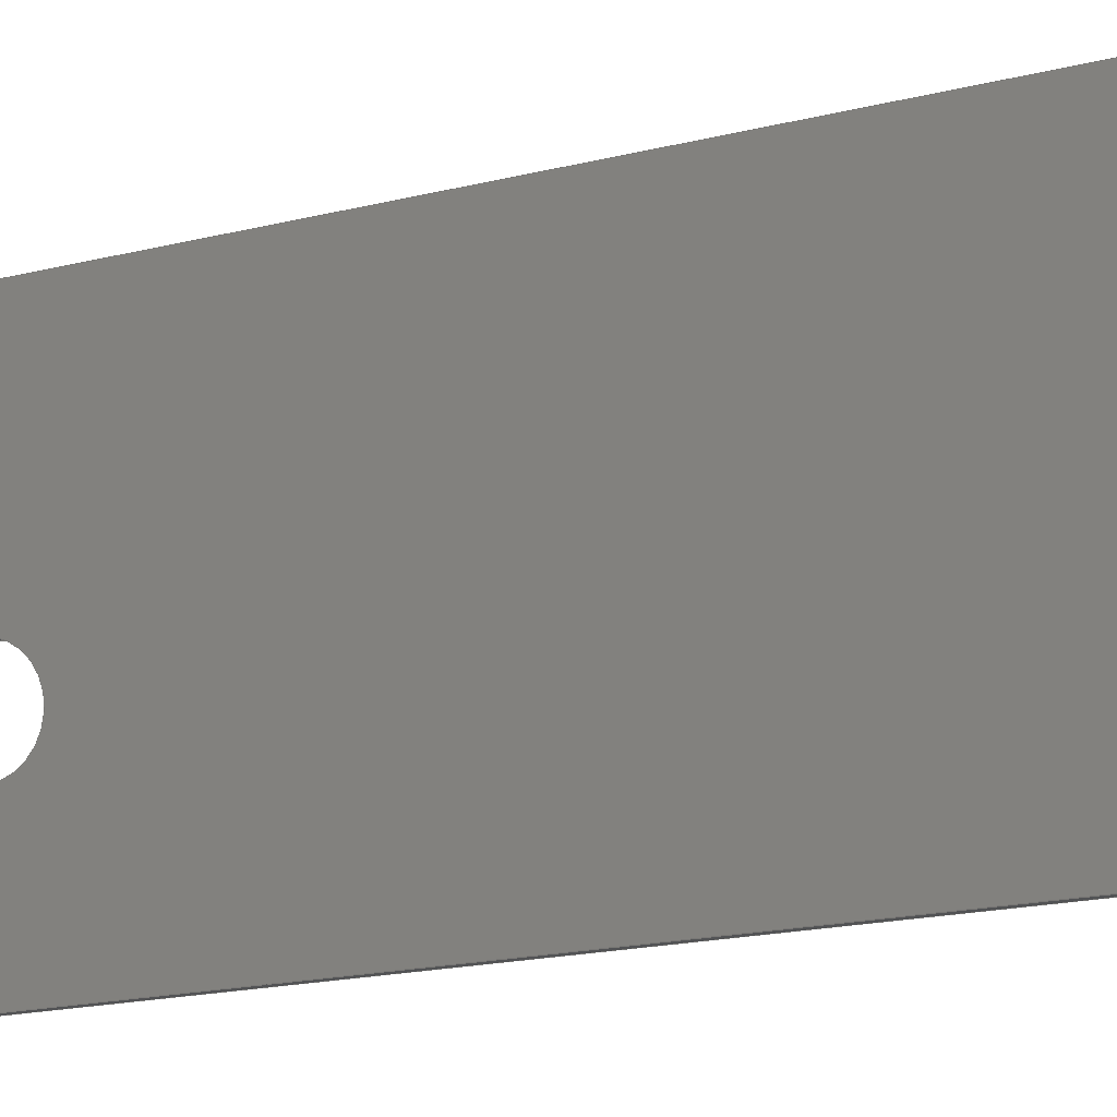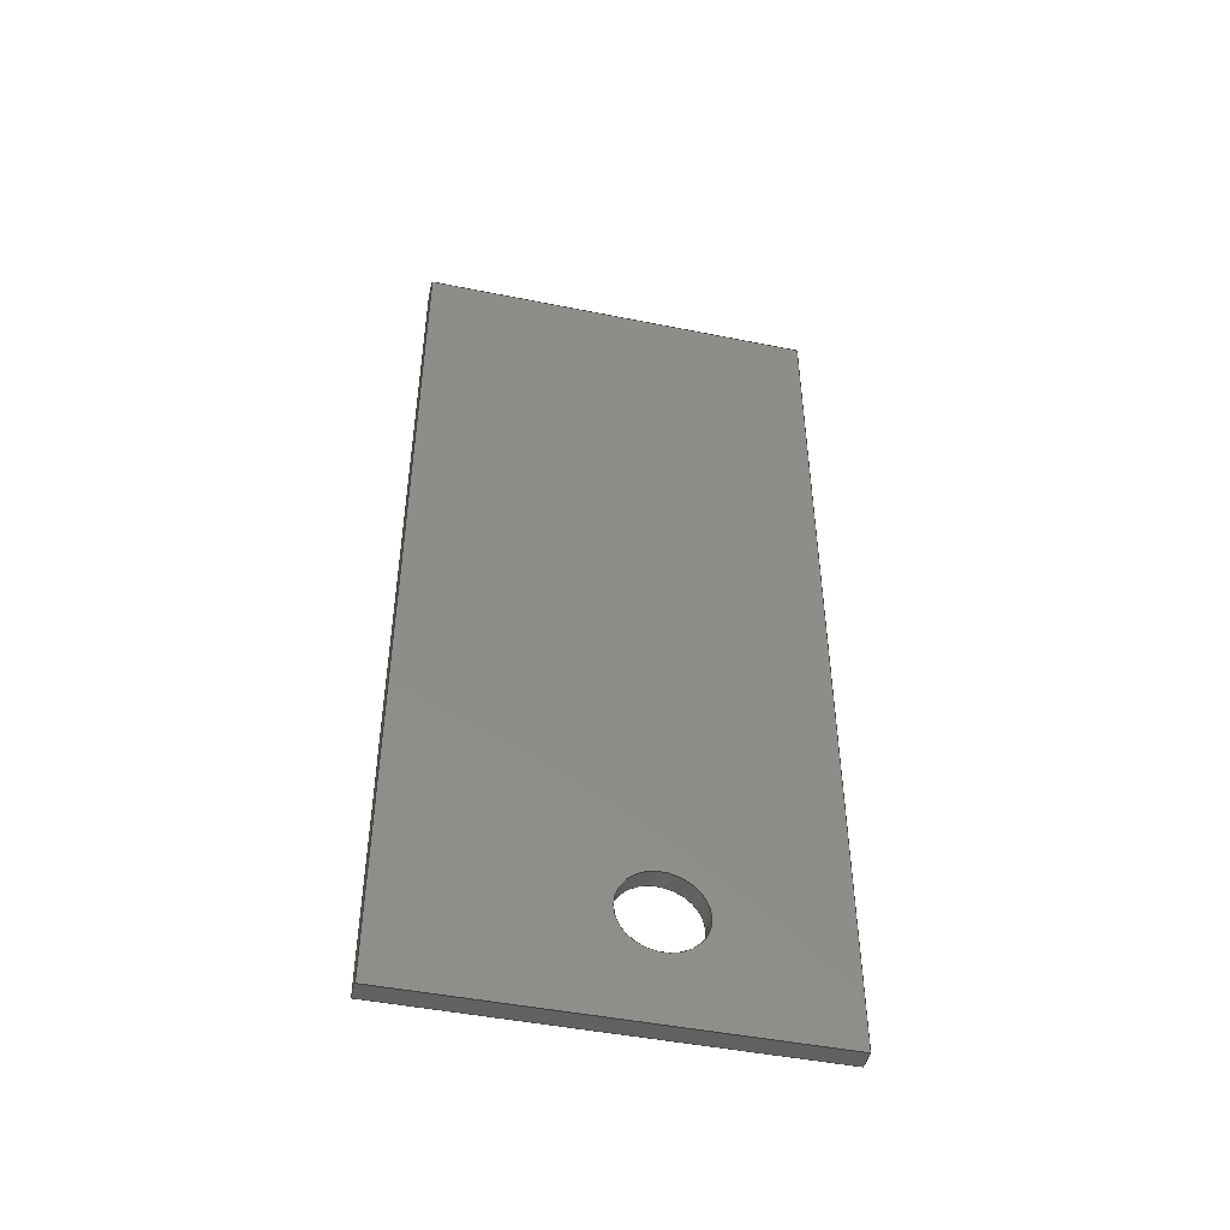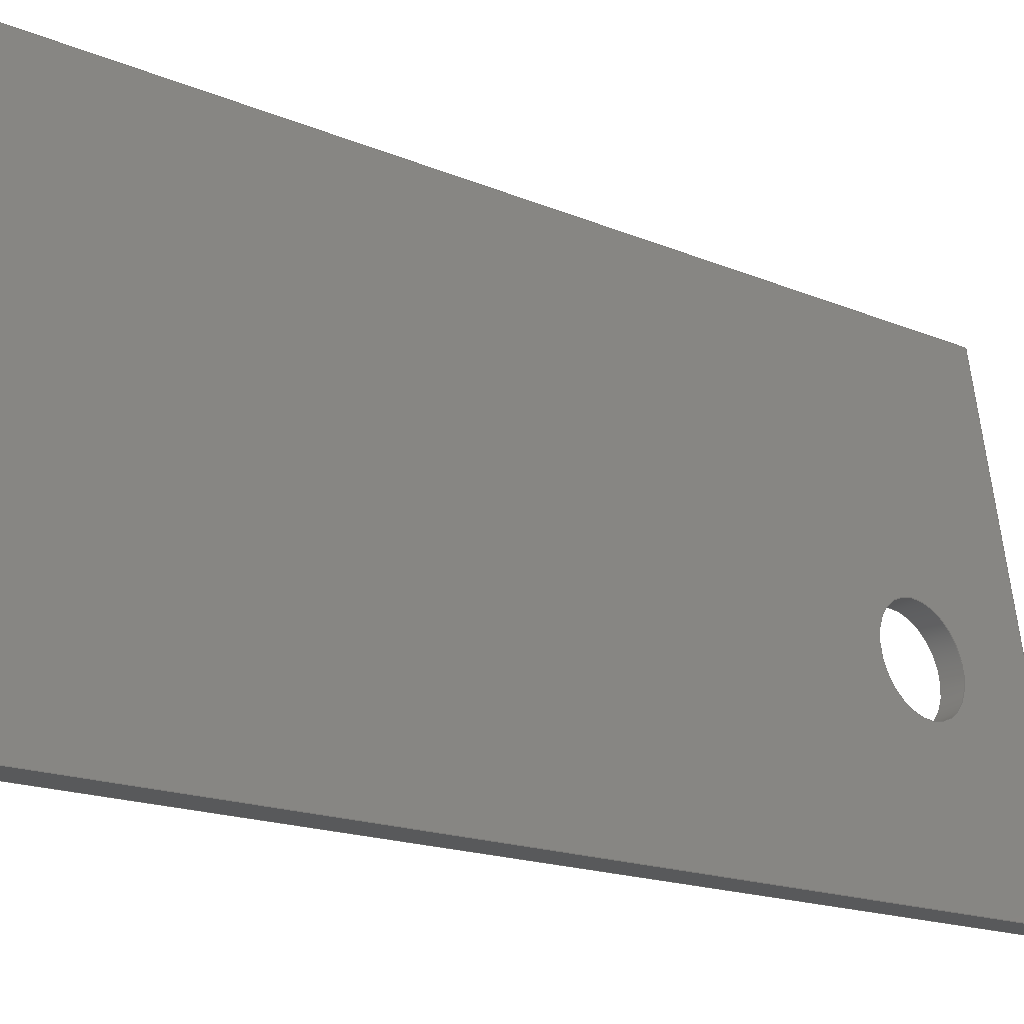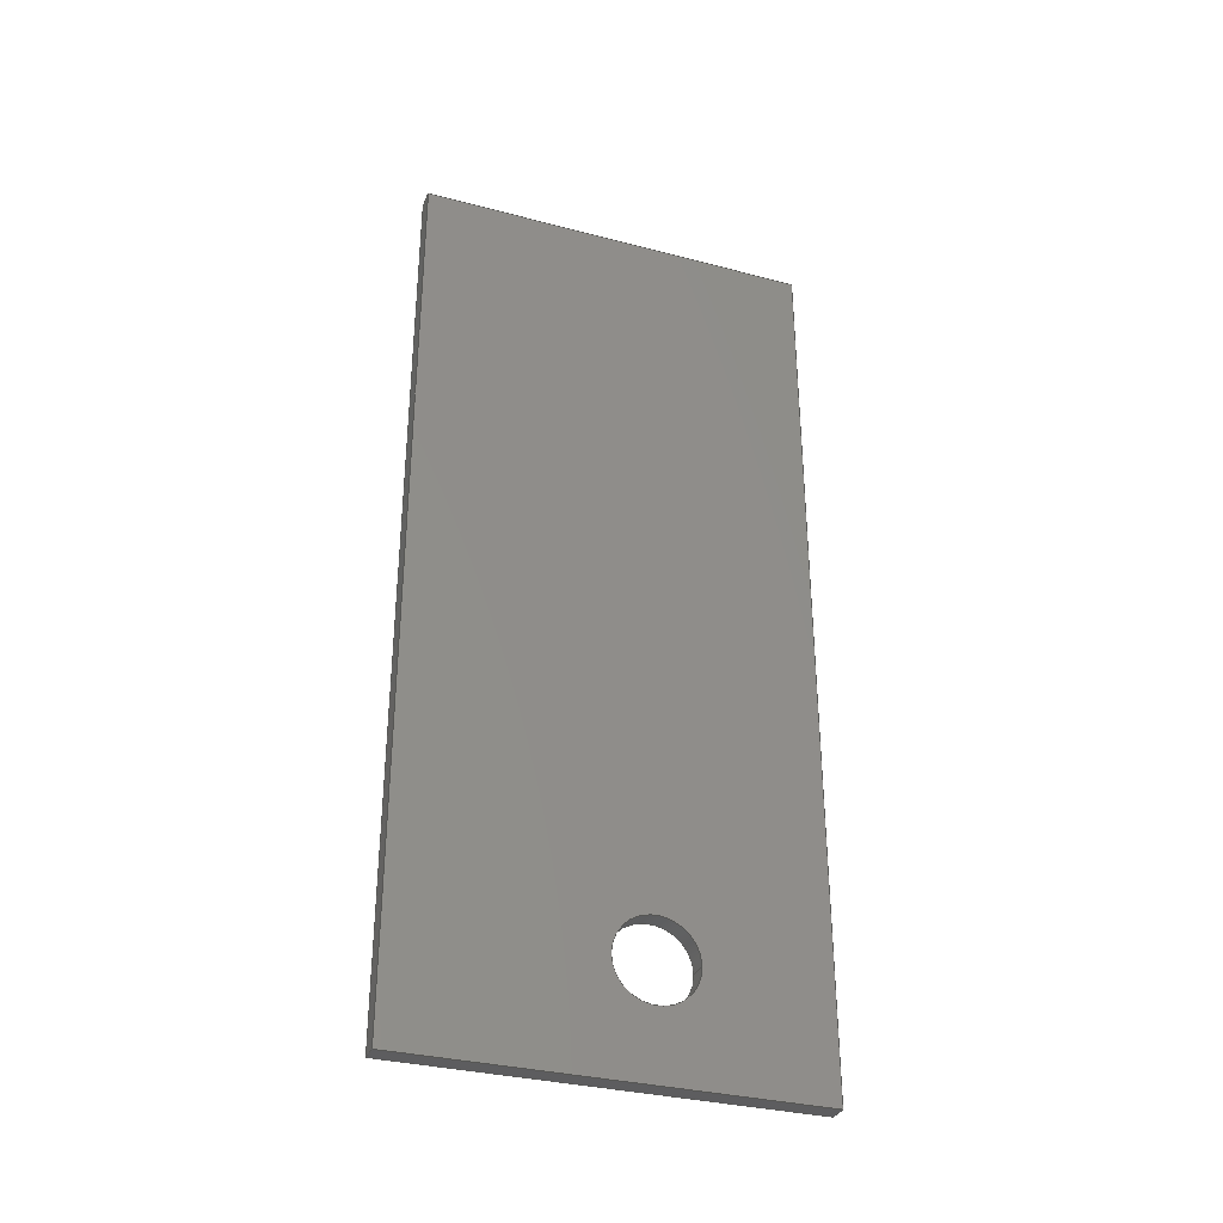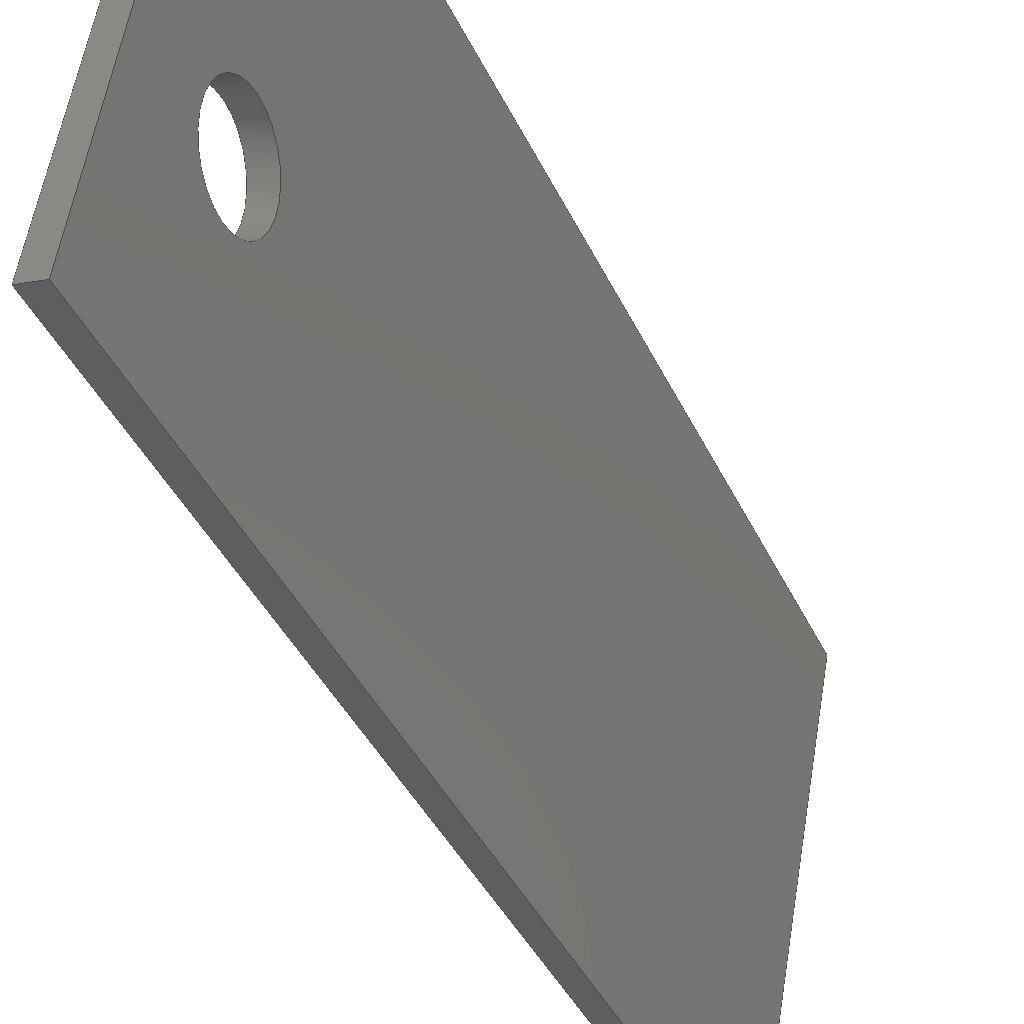
<metadata>
{"format":"step","ext":"step","renderer":"f3d","projection":"perspective","resolution":1024,"background":"white","views":[{"elev":-19.2,"azim":-65.1,"up":"+Y"},{"elev":-46.4,"azim":-92.9,"up":"+Z"},{"elev":-14.3,"azim":44.9,"up":"+Y"},{"elev":-33.0,"azim":-99.9,"up":"+Z"},{"elev":-38.6,"azim":-157.4,"up":"+Y"}]}
</metadata>
<code>
ISO-10303-21;
DATA;
#1=MECHANICAL_DESIGN_GEOMETRIC_PRESENTATION_REPRESENTATION('',(#4),#213);
#2=SHAPE_REPRESENTATION_RELATIONSHIP('SRR','None',#220,#3);
#3=ADVANCED_BREP_SHAPE_REPRESENTATION('',(#5),#212);
#4=STYLED_ITEM('',(#229),#5);
#5=MANIFOLD_SOLID_BREP('Body1',#121);
#6=CYLINDRICAL_SURFACE('',#142,6.5);
#7=FACE_BOUND('',#22,.T.);
#8=FACE_BOUND('',#24,.T.);
#9=CIRCLE('',#139,6.5);
#10=CIRCLE('',#141,6.5);
#11=FACE_OUTER_BOUND('',#18,.T.);
#12=FACE_OUTER_BOUND('',#19,.T.);
#13=FACE_OUTER_BOUND('',#20,.T.);
#14=FACE_OUTER_BOUND('',#21,.T.);
#15=FACE_OUTER_BOUND('',#23,.T.);
#16=FACE_OUTER_BOUND('',#25,.T.);
#17=FACE_OUTER_BOUND('',#26,.T.);
#18=EDGE_LOOP('',(#78,#79,#80,#81));
#19=EDGE_LOOP('',(#82,#83,#84,#85));
#20=EDGE_LOOP('',(#86,#87,#88,#89));
#21=EDGE_LOOP('',(#90,#91,#92,#93));
#22=EDGE_LOOP('',(#94));
#23=EDGE_LOOP('',(#95,#96,#97,#98));
#24=EDGE_LOOP('',(#99));
#25=EDGE_LOOP('',(#100,#101,#102,#103));
#26=EDGE_LOOP('',(#104,#105,#106,#107));
#27=LINE('',#181,#40);
#28=LINE('',#183,#41);
#29=LINE('',#185,#42);
#30=LINE('',#186,#43);
#31=LINE('',#190,#44);
#32=LINE('',#192,#45);
#33=LINE('',#194,#46);
#34=LINE('',#195,#47);
#35=LINE('',#197,#48);
#36=LINE('',#198,#49);
#37=LINE('',#200,#50);
#38=LINE('',#204,#51);
#39=LINE('',#208,#52);
#40=VECTOR('',#148,10);
#41=VECTOR('',#149,10);
#42=VECTOR('',#150,10);
#43=VECTOR('',#151,10);
#44=VECTOR('',#154,10);
#45=VECTOR('',#155,10);
#46=VECTOR('',#156,10);
#47=VECTOR('',#157,10);
#48=VECTOR('',#160,10);
#49=VECTOR('',#161,10);
#50=VECTOR('',#164,10);
#51=VECTOR('',#169,10);
#52=VECTOR('',#174,6.5);
#53=VERTEX_POINT('',#179);
#54=VERTEX_POINT('',#180);
#55=VERTEX_POINT('',#182);
#56=VERTEX_POINT('',#184);
#57=VERTEX_POINT('',#188);
#58=VERTEX_POINT('',#189);
#59=VERTEX_POINT('',#191);
#60=VERTEX_POINT('',#193);
#61=VERTEX_POINT('',#201);
#62=VERTEX_POINT('',#205);
#63=EDGE_CURVE('',#53,#54,#27,.T.);
#64=EDGE_CURVE('',#54,#55,#28,.T.);
#65=EDGE_CURVE('',#55,#56,#29,.T.);
#66=EDGE_CURVE('',#56,#53,#30,.T.);
#67=EDGE_CURVE('',#57,#58,#31,.T.);
#68=EDGE_CURVE('',#58,#59,#32,.T.);
#69=EDGE_CURVE('',#59,#60,#33,.T.);
#70=EDGE_CURVE('',#60,#57,#34,.T.);
#71=EDGE_CURVE('',#58,#53,#35,.T.);
#72=EDGE_CURVE('',#54,#57,#36,.T.);
#73=EDGE_CURVE('',#60,#55,#37,.T.);
#74=EDGE_CURVE('',#61,#61,#9,.T.);
#75=EDGE_CURVE('',#56,#59,#38,.T.);
#76=EDGE_CURVE('',#62,#62,#10,.F.);
#77=EDGE_CURVE('',#62,#61,#39,.T.);
#78=ORIENTED_EDGE('',*,*,#63,.T.);
#79=ORIENTED_EDGE('',*,*,#64,.T.);
#80=ORIENTED_EDGE('',*,*,#65,.T.);
#81=ORIENTED_EDGE('',*,*,#66,.T.);
#82=ORIENTED_EDGE('',*,*,#67,.T.);
#83=ORIENTED_EDGE('',*,*,#68,.T.);
#84=ORIENTED_EDGE('',*,*,#69,.T.);
#85=ORIENTED_EDGE('',*,*,#70,.T.);
#86=ORIENTED_EDGE('',*,*,#71,.F.);
#87=ORIENTED_EDGE('',*,*,#67,.F.);
#88=ORIENTED_EDGE('',*,*,#72,.F.);
#89=ORIENTED_EDGE('',*,*,#63,.F.);
#90=ORIENTED_EDGE('',*,*,#72,.T.);
#91=ORIENTED_EDGE('',*,*,#70,.F.);
#92=ORIENTED_EDGE('',*,*,#73,.T.);
#93=ORIENTED_EDGE('',*,*,#64,.F.);
#94=ORIENTED_EDGE('',*,*,#74,.T.);
#95=ORIENTED_EDGE('',*,*,#71,.T.);
#96=ORIENTED_EDGE('',*,*,#66,.F.);
#97=ORIENTED_EDGE('',*,*,#75,.T.);
#98=ORIENTED_EDGE('',*,*,#68,.F.);
#99=ORIENTED_EDGE('',*,*,#76,.T.);
#100=ORIENTED_EDGE('',*,*,#76,.F.);
#101=ORIENTED_EDGE('',*,*,#77,.T.);
#102=ORIENTED_EDGE('',*,*,#74,.F.);
#103=ORIENTED_EDGE('',*,*,#77,.F.);
#104=ORIENTED_EDGE('',*,*,#75,.F.);
#105=ORIENTED_EDGE('',*,*,#65,.F.);
#106=ORIENTED_EDGE('',*,*,#73,.F.);
#107=ORIENTED_EDGE('',*,*,#69,.F.);
#108=PLANE('',#135);
#109=PLANE('',#136);
#110=PLANE('',#137);
#111=PLANE('',#138);
#112=PLANE('',#140);
#113=PLANE('',#143);
#114=ADVANCED_FACE('',(#11),#108,.T.);
#115=ADVANCED_FACE('',(#12),#109,.T.);
#116=ADVANCED_FACE('',(#13),#110,.F.);
#117=ADVANCED_FACE('',(#14,#7),#111,.T.);
#118=ADVANCED_FACE('',(#15,#8),#112,.F.);
#119=ADVANCED_FACE('',(#16),#6,.F.);
#120=ADVANCED_FACE('',(#17),#113,.F.);
#121=CLOSED_SHELL('',(#114,#115,#116,#117,#118,#119,#120));
#122=DERIVED_UNIT_ELEMENT(#124,1);
#123=DERIVED_UNIT_ELEMENT(#215,3);
#124=(
MASS_UNIT()
NAMED_UNIT(*)
SI_UNIT(.KILO.,.GRAM.)
);
#125=DERIVED_UNIT((#122,#123));
#126=MEASURE_REPRESENTATION_ITEM('density measure',
POSITIVE_RATIO_MEASURE(7850),#125);
#127=PROPERTY_DEFINITION_REPRESENTATION(#132,#129);
#128=PROPERTY_DEFINITION_REPRESENTATION(#133,#130);
#129=REPRESENTATION('material name',(#131),#212);
#130=REPRESENTATION('density',(#126),#212);
#131=DESCRIPTIVE_REPRESENTATION_ITEM('Steel','Steel');
#132=PROPERTY_DEFINITION('material property','material name',#222);
#133=PROPERTY_DEFINITION('material property','density of part',#222);
#134=AXIS2_PLACEMENT_3D('placement',#177,#144,#145);
#135=AXIS2_PLACEMENT_3D('',#178,#146,#147);
#136=AXIS2_PLACEMENT_3D('',#187,#152,#153);
#137=AXIS2_PLACEMENT_3D('',#196,#158,#159);
#138=AXIS2_PLACEMENT_3D('',#199,#162,#163);
#139=AXIS2_PLACEMENT_3D('',#202,#165,#166);
#140=AXIS2_PLACEMENT_3D('',#203,#167,#168);
#141=AXIS2_PLACEMENT_3D('',#206,#170,#171);
#142=AXIS2_PLACEMENT_3D('',#207,#172,#173);
#143=AXIS2_PLACEMENT_3D('',#209,#175,#176);
#144=DIRECTION('axis',(0,0,1));
#145=DIRECTION('refdir',(1,0,0));
#146=DIRECTION('center_axis',(0,0,1));
#147=DIRECTION('ref_axis',(1,0,0));
#148=DIRECTION('',(-0.9848,-0.1736,-4.737e-14));
#149=DIRECTION('',(0.1736,-0.9848,1.42e-29));
#150=DIRECTION('',(0.9848,0.1736,4.737e-14));
#151=DIRECTION('',(-0.1736,0.9848,0));
#152=DIRECTION('center_axis',(0,0,-1));
#153=DIRECTION('ref_axis',(-1,0,0));
#154=DIRECTION('',(0.9848,0.1736,4.737e-14));
#155=DIRECTION('',(0.1736,-0.9848,0));
#156=DIRECTION('',(-0.9848,-0.1736,-4.737e-14));
#157=DIRECTION('',(-0.1736,0.9848,-1.42e-29));
#158=DIRECTION('center_axis',(0.1736,-0.9848,0));
#159=DIRECTION('ref_axis',(0,0,-1));
#160=DIRECTION('',(0,0,1));
#161=DIRECTION('',(0,0,-1));
#162=DIRECTION('center_axis',(-0.9848,-0.1736,-4.737e-14));
#163=DIRECTION('ref_axis',(-4.81e-14,0,1));
#164=DIRECTION('',(-4.665e-14,-8.226e-15,1));
#165=DIRECTION('center_axis',(0.9848,0.1736,4.737e-14));
#166=DIRECTION('ref_axis',(-0.1736,0.9848,-1.66e-29));
#167=DIRECTION('center_axis',(-0.9848,-0.1736,-5.168e-14));
#168=DIRECTION('ref_axis',(0.1736,-0.9848,0));
#169=DIRECTION('',(0,0,-1));
#170=DIRECTION('center_axis',(0.9848,0.1736,5.168e-14));
#171=DIRECTION('ref_axis',(-0.1736,0.9848,-1.66e-29));
#172=DIRECTION('center_axis',(-0.9848,-0.1736,-4.737e-14));
#173=DIRECTION('ref_axis',(-0.1736,0.9848,-1.66e-29));
#174=DIRECTION('',(-0.9848,-0.1736,-4.737e-14));
#175=DIRECTION('center_axis',(-0.1736,0.9848,-1.735e-29));
#176=DIRECTION('ref_axis',(5.041e-14,8.888e-15,-1));
#177=CARTESIAN_POINT('',(0,0,0));
#178=CARTESIAN_POINT('Origin',(-462,150,743.2));
#179=CARTESIAN_POINT('',(-461.8,148.9,743.2));
#180=CARTESIAN_POINT('',(-464.8,148.4,743.2));
#181=CARTESIAN_POINT('',(-461.8,148.9,743.2));
#182=CARTESIAN_POINT('',(-453.6,85.39,743.2));
#183=CARTESIAN_POINT('',(-462.1,133.5,743.2));
#184=CARTESIAN_POINT('',(-450.7,85.91,743.2));
#185=CARTESIAN_POINT('',(-450.7,85.91,743.2));
#186=CARTESIAN_POINT('',(-459.2,134,743.2));
#187=CARTESIAN_POINT('Origin',(-450.7,85.91,598.4));
#188=CARTESIAN_POINT('',(-464.8,148.4,598.4));
#189=CARTESIAN_POINT('',(-461.8,148.9,598.4));
#190=CARTESIAN_POINT('',(-461.8,148.9,598.4));
#191=CARTESIAN_POINT('',(-450.7,85.91,598.4));
#192=CARTESIAN_POINT('',(-453.5,102,598.4));
#193=CARTESIAN_POINT('',(-453.6,85.39,598.4));
#194=CARTESIAN_POINT('',(-450.7,85.91,598.4));
#195=CARTESIAN_POINT('',(-456.5,101.4,598.4));
#196=CARTESIAN_POINT('Origin',(-461.8,148.9,598.4));
#197=CARTESIAN_POINT('',(-461.8,148.9,743.1));
#198=CARTESIAN_POINT('',(-464.8,148.4,598.4));
#199=CARTESIAN_POINT('Origin',(-459.3,117.5,669.8));
#200=CARTESIAN_POINT('',(-453.6,85.39,706.5));
#201=CARTESIAN_POINT('',(-457,104.7,615.8));
#202=CARTESIAN_POINT('Origin',(-458.2,111.1,615.8));
#203=CARTESIAN_POINT('Origin',(-456.3,118,669.8));
#204=CARTESIAN_POINT('',(-450.7,85.91,598.4));
#205=CARTESIAN_POINT('',(-454.1,105.2,615.8));
#206=CARTESIAN_POINT('Origin',(-455.2,111.6,615.8));
#207=CARTESIAN_POINT('Origin',(-455.2,111.6,615.8));
#208=CARTESIAN_POINT('',(-454.1,105.2,615.8));
#209=CARTESIAN_POINT('Origin',(-450.7,85.91,743.1));
#210=UNCERTAINTY_MEASURE_WITH_UNIT(LENGTH_MEASURE(0.01),#214,
'DISTANCE_ACCURACY_VALUE',
'Maximum model space distance between geometric entities at asserted c
onnectivities');
#211=UNCERTAINTY_MEASURE_WITH_UNIT(LENGTH_MEASURE(0.01),#214,
'DISTANCE_ACCURACY_VALUE',
'Maximum model space distance between geometric entities at asserted c
onnectivities');
#212=(
GEOMETRIC_REPRESENTATION_CONTEXT(3)
GLOBAL_UNCERTAINTY_ASSIGNED_CONTEXT((#210))
GLOBAL_UNIT_ASSIGNED_CONTEXT((#214,#216,#217))
REPRESENTATION_CONTEXT('','3D')
);
#213=(
GEOMETRIC_REPRESENTATION_CONTEXT(3)
GLOBAL_UNCERTAINTY_ASSIGNED_CONTEXT((#211))
GLOBAL_UNIT_ASSIGNED_CONTEXT((#214,#216,#217))
REPRESENTATION_CONTEXT('','3D')
);
#214=(
LENGTH_UNIT()
NAMED_UNIT(*)
SI_UNIT(.MILLI.,.METRE.)
);
#215=(
LENGTH_UNIT()
NAMED_UNIT(*)
SI_UNIT($,.METRE.)
);
#216=(
NAMED_UNIT(*)
PLANE_ANGLE_UNIT()
SI_UNIT($,.RADIAN.)
);
#217=(
NAMED_UNIT(*)
SI_UNIT($,.STERADIAN.)
SOLID_ANGLE_UNIT()
);
#218=SHAPE_DEFINITION_REPRESENTATION(#219,#220);
#219=PRODUCT_DEFINITION_SHAPE('',$,#222);
#220=SHAPE_REPRESENTATION('',(#134),#212);
#221=PRODUCT_DEFINITION_CONTEXT('part definition',#226,'design');
#222=PRODUCT_DEFINITION('PLEXI_DISPLAY','PLEXI_DISPLAY v4',#223,#221);
#223=PRODUCT_DEFINITION_FORMATION('',$,#228);
#224=PRODUCT_RELATED_PRODUCT_CATEGORY('PLEXI_DISPLAY v4',
'PLEXI_DISPLAY v4',(#228));
#225=APPLICATION_PROTOCOL_DEFINITION('international standard',
'automotive_design',2009,#226);
#226=APPLICATION_CONTEXT(
'Core Data for Automotive Mechanical Design Process');
#227=PRODUCT_CONTEXT('part definition',#226,'mechanical');
#228=PRODUCT('PLEXI_DISPLAY','PLEXI_DISPLAY v4',$,(#227));
#229=PRESENTATION_STYLE_ASSIGNMENT((#230));
#230=SURFACE_STYLE_USAGE(.BOTH.,#231);
#231=SURFACE_SIDE_STYLE('',(#232));
#232=SURFACE_STYLE_FILL_AREA(#233);
#233=FILL_AREA_STYLE('Acrylic (Red)',(#234));
#234=FILL_AREA_STYLE_COLOUR('Acrylic (Red)',#235);
#235=COLOUR_RGB('Acrylic (Red)',0.2,0.1843,0.1843);
ENDSEC;
END-ISO-10303-21;

</code>
